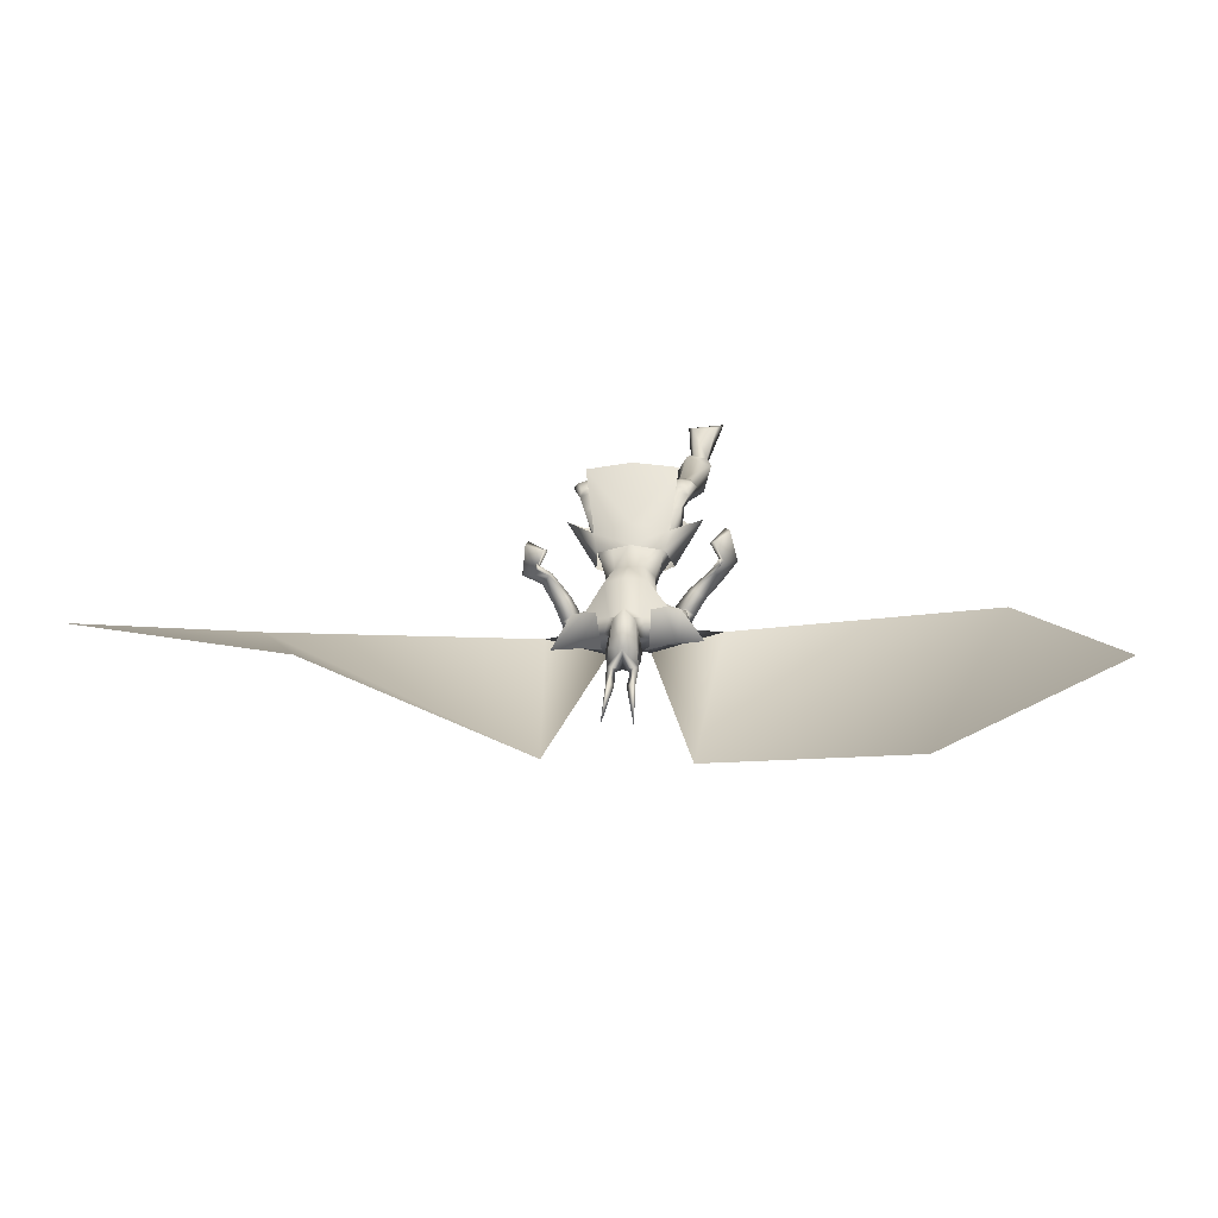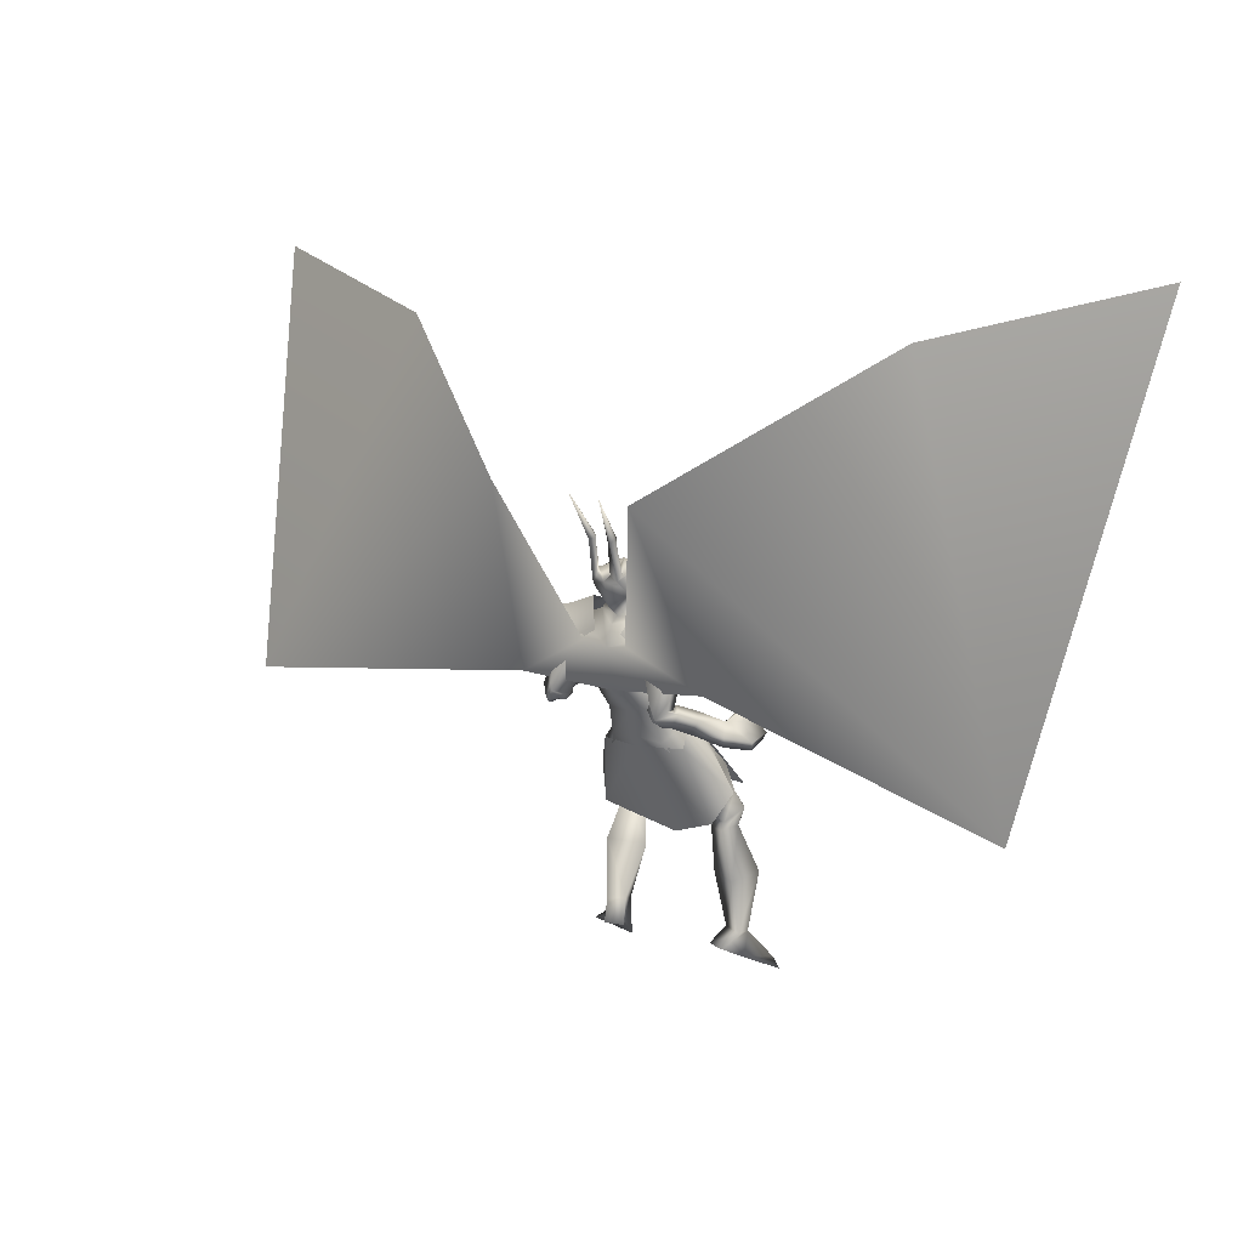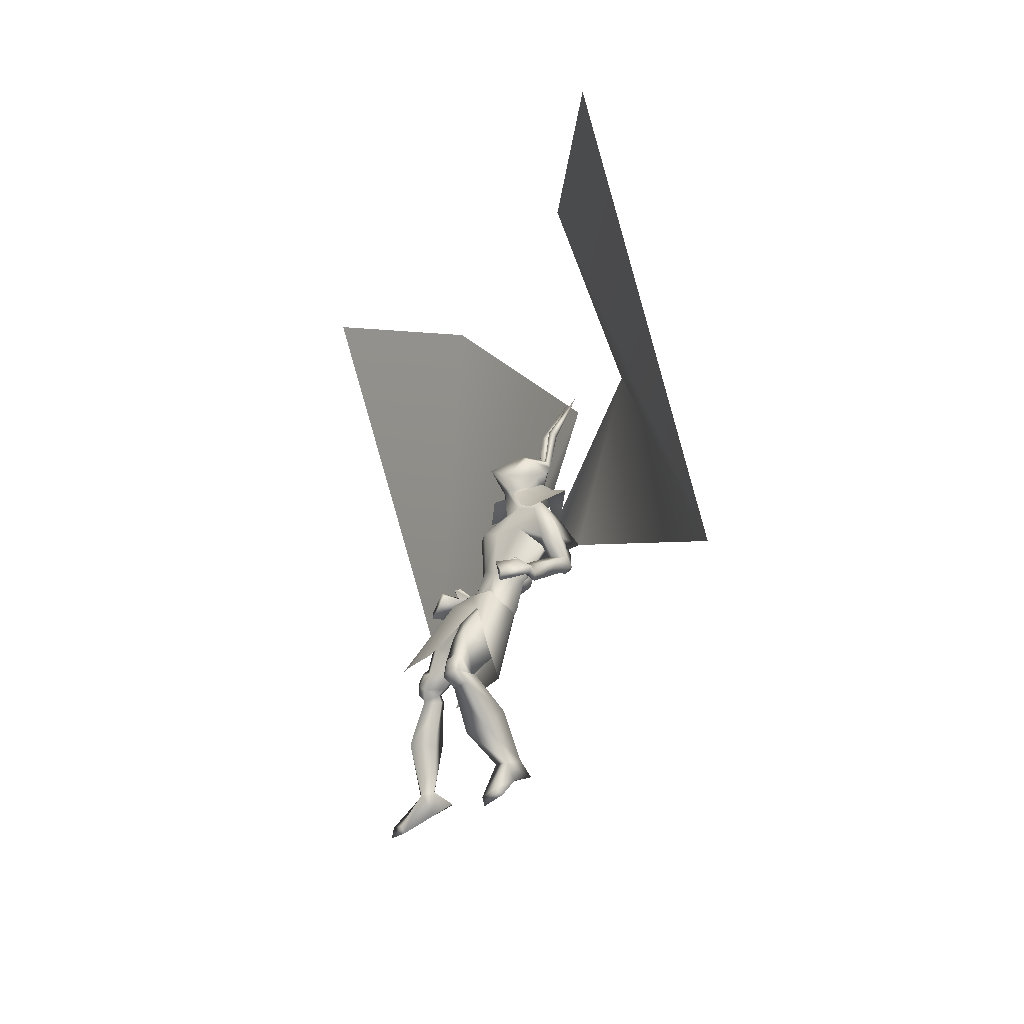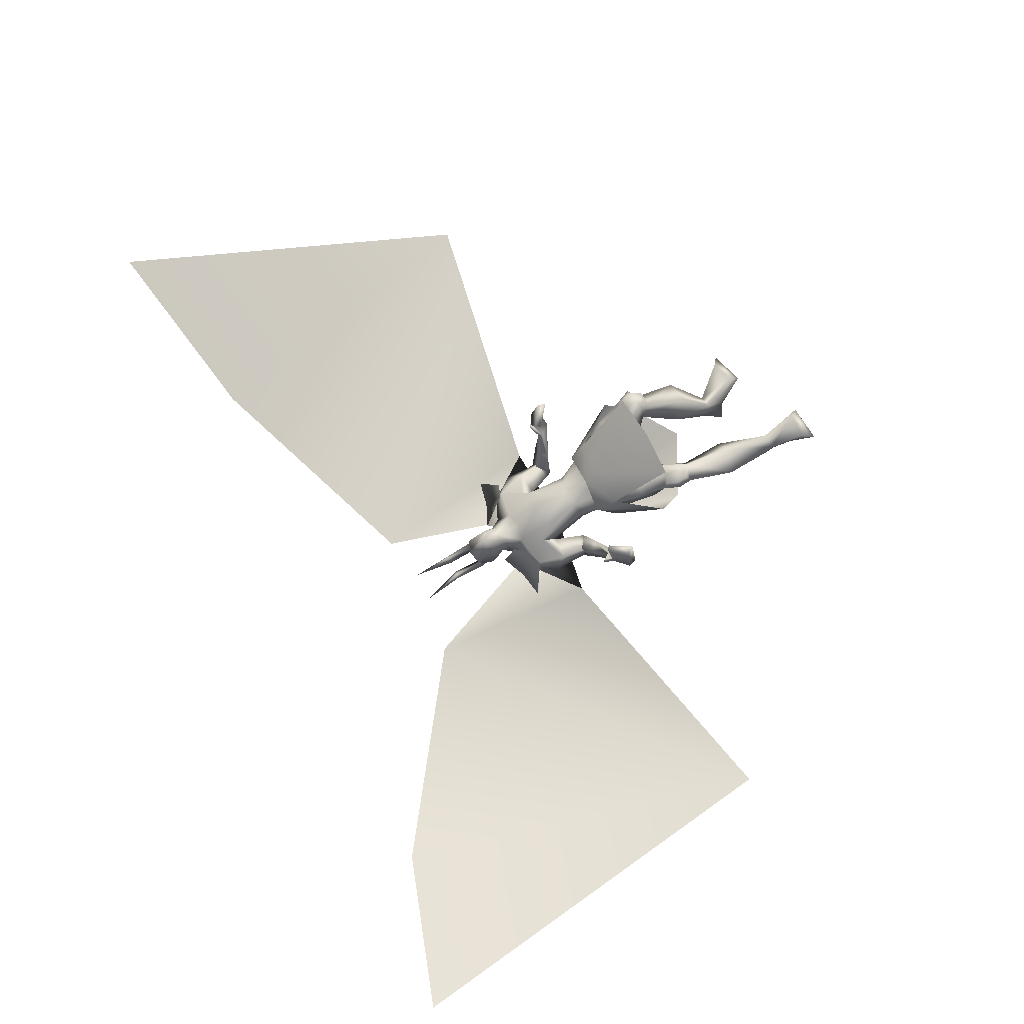
<metadata>
{"format":"obj","ext":"obj","renderer":"f3d","projection":"perspective","resolution":1024,"background":"white","views":[{"elev":19.6,"azim":-175.5,"up":"+Z"},{"elev":17.4,"azim":-140.6,"up":"+Y"},{"elev":-12.5,"azim":74.0,"up":"+Y"},{"elev":76.4,"azim":-117.4,"up":"+Z"}]}
</metadata>
<code>
o Cube_Cube.001
v 0.008946 0.6106 -0.4484
v 0.1466 0.6101 -0.4863
v -0.1321 0.6255 -0.4639
v 0.1563 0.5183 -0.5865
v -0.1712 0.5391 -0.5613
v -0.01007 0.5379 -0.6352
v 0.02357 0.3019 -0.1868
v 0.2165 0.3183 -0.2162
v -0.1726 0.3067 -0.2023
v 0.2924 0.3582 -0.438
v -0.2807 0.3603 -0.4101
v 0.2221 0.2371 -0.5032
v -0.2382 0.2525 -0.4799
v 0.000312 0.1363 -0.3817
v 0.01256 0.5623 -0.3696
v 0.1647 0.5339 -0.4277
v -0.1488 0.5412 -0.4034
v 0.1143 1.035 -0.5959
v -0.1011 1.039 -0.5747
v 0.08888 1.086 -0.7294
v -0.1005 1.089 -0.7108
v 0.03902 0.9852 -0.7836
v -0.0655 0.9869 -0.7733
v 0.2212 0.9572 -0.6367
v -0.2164 0.9645 -0.5936
v 0.2986 1.017 -0.7654
v -0.3153 1.027 -0.7049
v 0.178 0.9349 -0.7842
v -0.1973 0.9397 -0.751
v 0.08373 1.035 -0.6892
v -0.08846 1.032 -0.698
v -0.002365 1.003 -0.7439
v 0.06623 0.9821 -0.6317
v -0.06712 0.9832 -0.6252
v 0.000696 0.9597 -0.5999
v 0.1816 0.9884 -0.6966
v -0.1968 0.9946 -0.671
v 0.1886 0.9575 -0.664
v -0.1986 0.9668 -0.632
v -0.01456 0.9322 -0.7827
v -0.01363 0.7685 -0.7456
v 0.1237 0.8714 -0.768
v -0.1299 0.9033 -0.7393
v 0.09835 0.8598 -0.5304
v -0.07851 0.863 -0.5131
v 0.01228 0.8739 -0.5
v 0.1188 0.8874 -0.6192
v -0.1205 0.9009 -0.5852
v 0.06786 0.6932 -0.5252
v -0.05451 0.696 -0.5134
v 0.008487 0.7202 -0.5064
v 0.1011 0.6811 -0.5771
v -0.09755 0.6855 -0.5581
v -0.005644 0.6638 -0.6406
v 0.08443 0.6651 -0.649
v -0.09553 0.6691 -0.6318
v 0.2633 0.7841 -0.7688
v -0.2475 0.7808 -0.7312
v 0.245 0.7295 -0.7284
v -0.2285 0.7324 -0.6837
v 0.2114 0.7659 -0.8152
v -0.1884 0.7652 -0.7691
v 0.1783 0.7201 -0.7559
v -0.1582 0.7291 -0.702
v 0.2843 0.7362 -0.7456
v -0.267 0.7275 -0.7069
v 0.2377 0.7456 -0.7168
v -0.2274 0.744 -0.6714
v 0.2677 0.6798 -0.7588
v -0.24 0.6744 -0.716
v 0.2042 0.6916 -0.7298
v -0.1844 0.6959 -0.6778
v 0.2384 0.7292 -0.7412
v -0.2217 0.7302 -0.6939
v 0.2686 0.7471 -0.7843
v -0.2471 0.7418 -0.7427
v 0.2373 0.7089 -0.8101
v -0.2072 0.7065 -0.7628
v 0.19 0.6967 -0.7606
v -0.1666 0.7036 -0.7057
v 0.007431 0.5573 -0.4473
v 0.1375 0.5924 -0.5094
v -0.1279 0.6022 -0.4857
v -0.007481 0.571 -0.6275
v 0.09476 0.5474 -0.6175
v -0.1078 0.5575 -0.6007
v 0.07767 0.4873 -0.388
v -0.06004 0.4863 -0.3801
v 0.01002 0.5077 -0.3834
v 0.04039 0.3893 -0.4709
v -0.04309 0.3902 -0.4718
v -0.000449 0.416 -0.485
v 0.1495 0.4547 -0.5643
v -0.1607 0.4687 -0.5437
v -0.005558 0.4591 -0.564
v 0.2426 0.3308 -0.3336
v -0.2159 0.323 -0.3177
v 0.1453 0.3028 -0.3027
v -0.116 0.294 -0.3002
v 0.1434 0.2392 -0.3596
v -0.1248 0.2325 -0.3664
v 0.2073 0.2485 -0.4001
v -0.194 0.2462 -0.3956
v 0.1384 0.4061 -0.3355
v -0.1138 0.3997 -0.3263
v 0.2132 0.4319 -0.3618
v -0.1906 0.4305 -0.3385
v 0.07908 0.2986 -0.4053
v -0.07107 0.2954 -0.4118
v 0.1857 0.3446 -0.5019
v -0.1894 0.3531 -0.4867
v 0.2402 0.2115 -0.3644
v -0.2357 0.2003 -0.3199
v 0.1762 0.1973 -0.33
v -0.1691 0.1845 -0.2916
v 0.1447 0.2404 -0.3773
v -0.1451 0.1799 -0.3587
v 0.2068 0.2509 -0.4109
v -0.2105 0.1925 -0.3842
v 0.1743 0.2415 -0.2862
v -0.1453 0.2332 -0.2828
v 0.2729 0.2574 -0.3186
v -0.2458 0.2625 -0.2982
v 0.1507 0.2366 -0.3378
v -0.1315 0.2073 -0.3439
v 0.2276 0.2469 -0.3787
v -0.2133 0.2217 -0.3733
v 0.2542 0.2553 -0.2965
v -0.2238 0.263 -0.2779
v 0.2043 0.2461 -0.2825
v -0.1736 0.2462 -0.2723
v 0.2068 0.2039 -0.3124
v -0.1903 0.2103 -0.2784
v 0.2381 0.2046 -0.3187
v -0.221 0.219 -0.2802
v 0.1964 0.3063 -0.295
v -0.165 0.2944 -0.289
v 0.2336 0.3202 -0.3083
v -0.2034 0.31 -0.2951
v 0.1549 -0.1639 -0.5899
v -0.2796 -0.2947 -0.3335
v 0.07495 -0.1691 -0.5741
v -0.1998 -0.282 -0.3465
v 0.02894 -0.1502 -0.6413
v -0.1871 -0.2365 -0.4185
v 0.08473 -0.1427 -0.6798
v -0.2538 -0.2367 -0.4331
v 0.1386 0.02465 -0.3923
v -0.193 0.006375 -0.2386
v 0.2373 0.03704 -0.4433
v -0.2973 0.02466 -0.275
v 0.07676 0.08822 -0.4526
v -0.1406 -0.000982 -0.3318
v 0.1913 0.1094 -0.5342
v -0.2671 0.01327 -0.3954
v 0.08545 -0.09531 -0.5305
v -0.2127 -0.199 -0.2926
v 0.1384 -0.09118 -0.5612
v -0.273 -0.2032 -0.3051
v 0.06004 -0.06982 -0.5891
v -0.2056 -0.1861 -0.3452
v 0.1173 -0.07796 -0.6245
v -0.2708 -0.1963 -0.3599
v 0.2371 -0.2037 -0.4858
v -0.3084 -0.3296 -0.1988
v 0.1396 -0.2344 -0.4589
v -0.2028 -0.3297 -0.2039
v 0.1264 -0.2681 -0.4715
v -0.1845 -0.3621 -0.2133
v 0.2731 -0.2345 -0.5052
v -0.3377 -0.3715 -0.197
v 0.439 0.6348 -0.4515
v -0.3979 0.604 -0.3824
v 0.3556 0.6905 -0.4516
v -0.3346 0.6785 -0.4049
v 0.4294 0.6006 -0.4487
v -0.3785 0.575 -0.3751
v 0.3419 0.6729 -0.4621
v -0.3174 0.6632 -0.4141
v 0.337 0.6852 -0.5655
v -0.3396 0.6719 -0.5379
v 0.3686 0.6527 -0.6147
v -0.3683 0.6328 -0.5879
v 0.375 0.6167 -0.6076
v -0.3606 0.5948 -0.5805
v 0.325 0.67 -0.5606
v -0.3197 0.6579 -0.5365
v 0.2268 0.8347 -0.6845
v -0.2281 0.8424 -0.6485
v 0.2578 0.8897 -0.7338
v -0.2585 0.8888 -0.7064
v 0.1607 0.8517 -0.7938
v -0.1508 0.8582 -0.7505
v 0.1353 0.8165 -0.7126
v -0.1323 0.8334 -0.6637
v 0.206 0.7002 -0.7778
v -0.1802 0.7038 -0.7254
v 0.2266 0.7001 -0.8113
v -0.1953 0.6991 -0.7622
v 0.2196 0.6924 -0.7548
v -0.1957 0.6943 -0.7049
v 0.2498 0.6758 -0.776
v -0.2193 0.6733 -0.7302
v 0.197 0.721 -0.7804
v -0.1735 0.7256 -0.7285
v 0.2058 0.7405 -0.8179
v -0.1796 0.7406 -0.7686
v 0.08474 0.5693 -0.4931
v -0.07499 0.5747 -0.4789
v 0.1665 0.5226 -0.4352
v -0.1526 0.5304 -0.4109
v 0.2702 0.7208 -0.6463
v -0.2664 0.7144 -0.6062
v 0.3165 0.7094 -0.6805
v -0.3044 0.6959 -0.6468
v 0.2992 0.6526 -0.6909
v -0.2772 0.6425 -0.6532
v 0.2471 0.6805 -0.6551
v -0.2362 0.6782 -0.6105
v 0.3888 0.7009 -0.5368
v -0.3762 0.6691 -0.4884
v 0.4473 0.6637 -0.5745
v -0.431 0.6075 -0.5092
v 0.451 0.6307 -0.5655
v -0.4195 0.5745 -0.4983
v 0.378 0.6877 -0.5334
v -0.3579 0.657 -0.4889
v 0.3834 0.7015 -0.5118
v -0.3579 0.6995 -0.4686
v 0.3896 0.7007 -0.5141
v -0.3659 0.6991 -0.4685
v 0.3766 0.7095 -0.5297
v -0.3571 0.7061 -0.4923
v 0.3835 0.7089 -0.5319
v -0.3657 0.7061 -0.492
v -0.002365 1.026 -0.7124
v 0.05545 1.08 -0.6734
v -0.06018 1.08 -0.6734
v -0.002365 1.069 -0.7582
v 0.06896 1.12 -0.7159
v -0.07369 1.12 -0.7159
v 0.06678 1.138 -0.7559
v -0.0715 1.138 -0.7559
v -0.002365 1.162 -0.7824
v 0.03262 1.064 -0.6008
v -0.03735 1.064 -0.6008
v -0.002365 1.073 -0.5937
v 0.05222 1.203 -0.6749
v -0.05695 1.203 -0.6749
v -0.002365 1.224 -0.6734
v 0.04421 1.126 -0.5916
v -0.04894 1.126 -0.5916
v -0.002365 1.152 -0.5329
v 0.03845 1.203 -0.7588
v -0.04318 1.203 -0.7588
v 0.06149 1.187 -0.7608
v -0.06622 1.187 -0.7608
v 0.02566 1.189 -0.7834
v -0.03039 1.189 -0.7834
v 0.05353 1.17 -0.7765
v -0.05826 1.17 -0.7765
v 0.04445 1.309 -0.8069
v -0.04918 1.309 -0.8069
v 0.02185 1.315 -0.7932
v -0.02658 1.315 -0.7932
v 0.05573 1.321 -0.7911
v -0.06046 1.321 -0.7911
v 0.04393 1.326 -0.7746
v -0.04866 1.326 -0.7746
v 0.06225 1.485 -0.8896
v -0.06698 1.485 -0.8896
v 0.345 0.7806 -0.8071
v -0.3871 0.8272 -0.7373
v 0.07355 0.9499 -0.8041
v -0.09956 0.9527 -0.7892
v 1.563 0.5592 -0.8933
v -1.541 0.5666 -0.6911
v 0.2883 1.519 -1.019
v -0.2981 1.523 -1.016
v 1.919 2.041 -0.3262
v -1.782 2.301 -0.2393
v 1.135 1.896 -0.4773
v -1.14 2.107 -0.6977
v 0.1627 0.9775 -0.6123
v 0.1886 1.041 -0.7452
v 0.09835 0.9442 -0.7838
v -0.1536 0.9827 -0.5812
v -0.2028 1.048 -0.7066
v -0.125 0.9479 -0.7619
f 4 2 10
f 4 10 12
f 11 3 5
f 11 5 13
f 6 4 12
f 6 12 14
f 13 5 6
f 13 6 14
f 1 15 16
f 1 16 2
f 1 3 17
f 1 17 15
f 15 7 8
f 15 8 16
f 9 7 15
f 9 15 17
f 2 16 10
f 11 17 3
f 30 33 38
f 30 38 36
f 39 34 31
f 39 31 37
f 30 36 40
f 30 40 32
f 40 37 31
f 40 31 32
f 33 35 46
f 33 46 44
f 46 35 34
f 46 34 45
f 38 33 44
f 38 44 47
f 45 34 39
f 45 39 48
f 44 46 51
f 44 51 49
f 51 46 45
f 51 45 50
f 47 44 49
f 47 49 52
f 50 45 48
f 50 48 53
f 41 42 55
f 41 55 54
f 56 43 41
f 56 41 54
f 42 47 52
f 42 52 55
f 53 48 43
f 53 43 56
f 59 73 75
f 59 75 57
f 76 74 60
f 76 60 58
f 73 67 65
f 73 65 75
f 66 68 74
f 66 74 76
f 63 79 73
f 63 73 59
f 74 80 64
f 74 64 60
f 79 71 67
f 79 67 73
f 68 72 80
f 68 80 74
f 54 55 85
f 54 85 84
f 86 56 54
f 86 54 84
f 55 52 82
f 55 82 85
f 83 53 56
f 83 56 86
f 87 89 92
f 87 92 90
f 92 89 88
f 92 88 91
f 85 93 95
f 85 95 84
f 95 94 86
f 95 86 84
f 93 90 92
f 93 92 95
f 92 91 94
f 92 94 95
f 104 98 96
f 104 96 106
f 97 99 105
f 97 105 107
f 90 108 104
f 90 104 87
f 105 109 91
f 105 91 88
f 108 100 98
f 108 98 104
f 99 101 109
f 99 109 105
f 93 110 108
f 93 108 90
f 109 111 94
f 109 94 91
f 110 102 100
f 110 100 108
f 101 103 111
f 101 111 109
f 106 96 102
f 106 102 110
f 103 97 107
f 103 107 111
f 100 124 120
f 100 120 98
f 121 125 101
f 121 101 99
f 124 116 114
f 124 114 120
f 115 117 125
f 115 125 121
f 102 126 124
f 102 124 100
f 125 127 103
f 125 103 101
f 126 118 116
f 126 116 124
f 117 119 127
f 117 127 125
f 96 122 126
f 96 126 102
f 127 123 97
f 127 97 103
f 122 112 118
f 122 118 126
f 119 113 123
f 119 123 127
f 122 96 138
f 122 138 128
f 139 97 123
f 139 123 129
f 112 122 128
f 112 128 134
f 129 123 113
f 129 113 135
f 98 120 130
f 98 130 136
f 131 121 99
f 131 99 137
f 120 114 132
f 120 132 130
f 133 115 121
f 133 121 131
f 114 112 134
f 114 134 132
f 135 113 115
f 135 115 133
f 96 98 136
f 96 136 138
f 137 99 97
f 137 97 139
f 136 130 128
f 136 128 138
f 129 131 137
f 129 137 139
f 130 132 134
f 130 134 128
f 135 133 131
f 135 131 129
f 114 148 150
f 114 150 112
f 151 149 115
f 151 115 113
f 116 152 148
f 116 148 114
f 149 153 117
f 149 117 115
f 118 154 152
f 118 152 116
f 153 155 119
f 153 119 117
f 112 150 154
f 112 154 118
f 155 151 113
f 155 113 119
f 140 142 144
f 140 144 146
f 145 143 141
f 145 141 147
f 148 156 158
f 148 158 150
f 159 157 149
f 159 149 151
f 152 160 156
f 152 156 148
f 157 161 153
f 157 153 149
f 160 144 142
f 160 142 156
f 143 145 161
f 143 161 157
f 154 162 160
f 154 160 152
f 161 163 155
f 161 155 153
f 162 146 144
f 162 144 160
f 145 147 163
f 145 163 161
f 150 158 162
f 150 162 154
f 163 159 151
f 163 151 155
f 158 140 146
f 158 146 162
f 147 141 159
f 147 159 163
f 158 156 166
f 158 166 164
f 167 157 159
f 167 159 165
f 140 158 164
f 140 164 170
f 165 159 141
f 165 141 171
f 156 142 168
f 156 168 166
f 169 143 157
f 169 157 167
f 142 140 170
f 142 170 168
f 171 141 143
f 171 143 169
f 166 168 170
f 166 170 164
f 171 169 167
f 171 167 165
f 172 174 178
f 172 178 176
f 179 175 173
f 179 173 177
f 38 188 190
f 38 190 36
f 191 189 39
f 191 39 37
f 188 59 57
f 188 57 190
f 58 60 189
f 58 189 191
f 36 190 192
f 36 192 42
f 193 191 37
f 193 37 43
f 190 57 61
f 190 61 192
f 62 58 191
f 62 191 193
f 47 194 188
f 47 188 38
f 189 195 48
f 189 48 39
f 194 63 59
f 194 59 188
f 60 64 195
f 60 195 189
f 42 192 194
f 42 194 47
f 195 193 43
f 195 43 48
f 192 61 63
f 192 63 194
f 64 62 193
f 64 193 195
f 57 75 77
f 57 77 61
f 78 76 58
f 78 58 62
f 65 69 77
f 65 77 75
f 78 70 66
f 78 66 76
f 79 63 204
f 79 204 196
f 205 64 80
f 205 80 197
f 71 79 196
f 71 196 200
f 197 80 72
f 197 72 201
f 77 69 202
f 77 202 198
f 203 70 78
f 203 78 199
f 61 77 198
f 61 198 206
f 199 78 62
f 199 62 207
f 69 71 200
f 69 200 202
f 201 72 70
f 201 70 203
f 63 61 206
f 63 206 204
f 207 62 64
f 207 64 205
f 206 198 196
f 206 196 204
f 197 199 207
f 197 207 205
f 198 202 200
f 198 200 196
f 201 203 199
f 201 199 197
f 49 51 81
f 49 81 208
f 81 51 50
f 81 50 209
f 49 208 82
f 49 82 52
f 83 209 50
f 83 50 53
f 81 89 87
f 81 87 208
f 88 89 81
f 88 81 209
f 87 104 106
f 87 106 210
f 107 105 88
f 107 88 211
f 82 208 87
f 82 87 210
f 88 209 83
f 88 83 211
f 82 210 93
f 82 93 85
f 94 211 83
f 94 83 86
f 93 210 106
f 93 106 110
f 107 211 94
f 107 94 111
f 67 212 214
f 67 214 65
f 215 213 68
f 215 68 66
f 65 214 216
f 65 216 69
f 217 215 66
f 217 66 70
f 71 218 212
f 71 212 67
f 213 219 72
f 213 72 68
f 69 216 218
f 69 218 71
f 219 217 70
f 219 70 72
f 180 220 222
f 180 222 182
f 223 221 181
f 223 181 183
f 220 174 172
f 220 172 222
f 173 175 221
f 173 221 223
f 182 222 224
f 182 224 184
f 225 223 183
f 225 183 185
f 222 172 176
f 222 176 224
f 177 173 223
f 177 223 225
f 226 178 174
f 226 174 220
f 175 179 227
f 175 227 221
f 184 224 226
f 184 226 186
f 227 225 185
f 227 185 187
f 224 176 178
f 224 178 226
f 179 177 225
f 179 225 227
f 226 220 230
f 226 230 228
f 231 221 227
f 231 227 229
f 186 226 228
f 186 228 232
f 229 227 187
f 229 187 233
f 220 180 234
f 220 234 230
f 235 181 221
f 235 221 231
f 180 186 232
f 180 232 234
f 233 187 181
f 233 181 235
f 232 228 230
f 232 230 234
f 231 229 233
f 231 233 235
f 180 182 214
f 180 214 212
f 215 183 181
f 215 181 213
f 182 184 216
f 182 216 214
f 217 185 183
f 217 183 215
f 184 186 218
f 184 218 216
f 219 187 185
f 219 185 217
f 180 212 218
f 180 218 186
f 219 213 181
f 219 181 187
f 251 245 237
f 251 237 240
f 238 246 252
f 238 252 241
f 236 239 240
f 236 240 237
f 241 239 236
f 241 236 238
f 251 240 242
f 251 242 248
f 243 241 252
f 243 252 249
f 242 240 239
f 242 239 244
f 239 241 243
f 239 243 244
f 253 247 245
f 253 245 251
f 246 247 253
f 246 253 252
f 251 248 250
f 251 250 253
f 250 249 252
f 250 252 253
f 30 32 236
f 30 236 237
f 236 32 31
f 236 31 238
f 30 237 245
f 30 245 33
f 246 238 31
f 246 31 34
f 33 245 247
f 33 247 35
f 247 246 34
f 247 34 35
f 250 248 256
f 250 256 254
f 257 249 250
f 257 250 255
f 244 250 254
f 244 254 258
f 255 250 244
f 255 244 259
f 242 244 258
f 242 258 260
f 259 244 243
f 259 243 261
f 248 242 260
f 248 260 256
f 261 243 249
f 261 249 257
f 256 260 262
f 256 262 266
f 263 261 257
f 263 257 267
f 260 258 264
f 260 264 262
f 265 259 261
f 265 261 263
f 258 254 268
f 258 268 264
f 269 255 259
f 269 259 265
f 254 256 266
f 254 266 268
f 267 257 255
f 267 255 269
f 266 270 268
f 269 271 267
f 264 268 270
f 271 269 265
f 262 264 270
f 271 265 263
f 262 270 266
f 267 271 263
f 36 42 272
f 36 272 274
f 273 43 37
f 273 37 275
f 36 274 40
f 40 275 37
f 41 272 42
f 43 273 41
f 40 274 272
f 40 272 41
f 273 275 40
f 273 40 41
f 272 274 278
f 272 278 276
f 279 275 273
f 279 273 277
f 276 278 282
f 276 282 280
f 283 279 277
f 283 277 281
f 18 284 285
f 18 285 20
f 284 24 26
f 284 26 285
f 20 285 286
f 20 286 22
f 285 26 28
f 285 28 286
f 25 287 288
f 25 288 27
f 287 19 21
f 287 21 288
f 27 288 289
f 27 289 29
f 288 21 23
f 288 23 289

</code>
